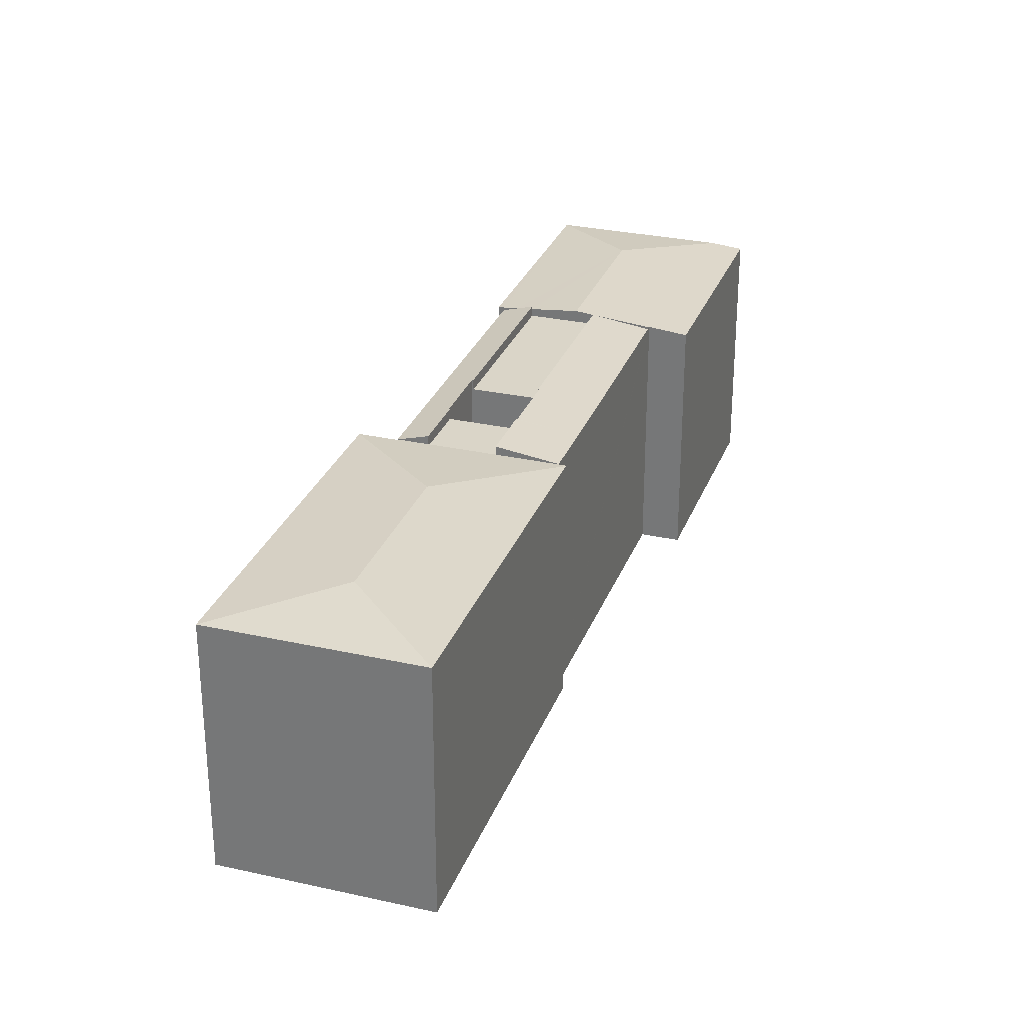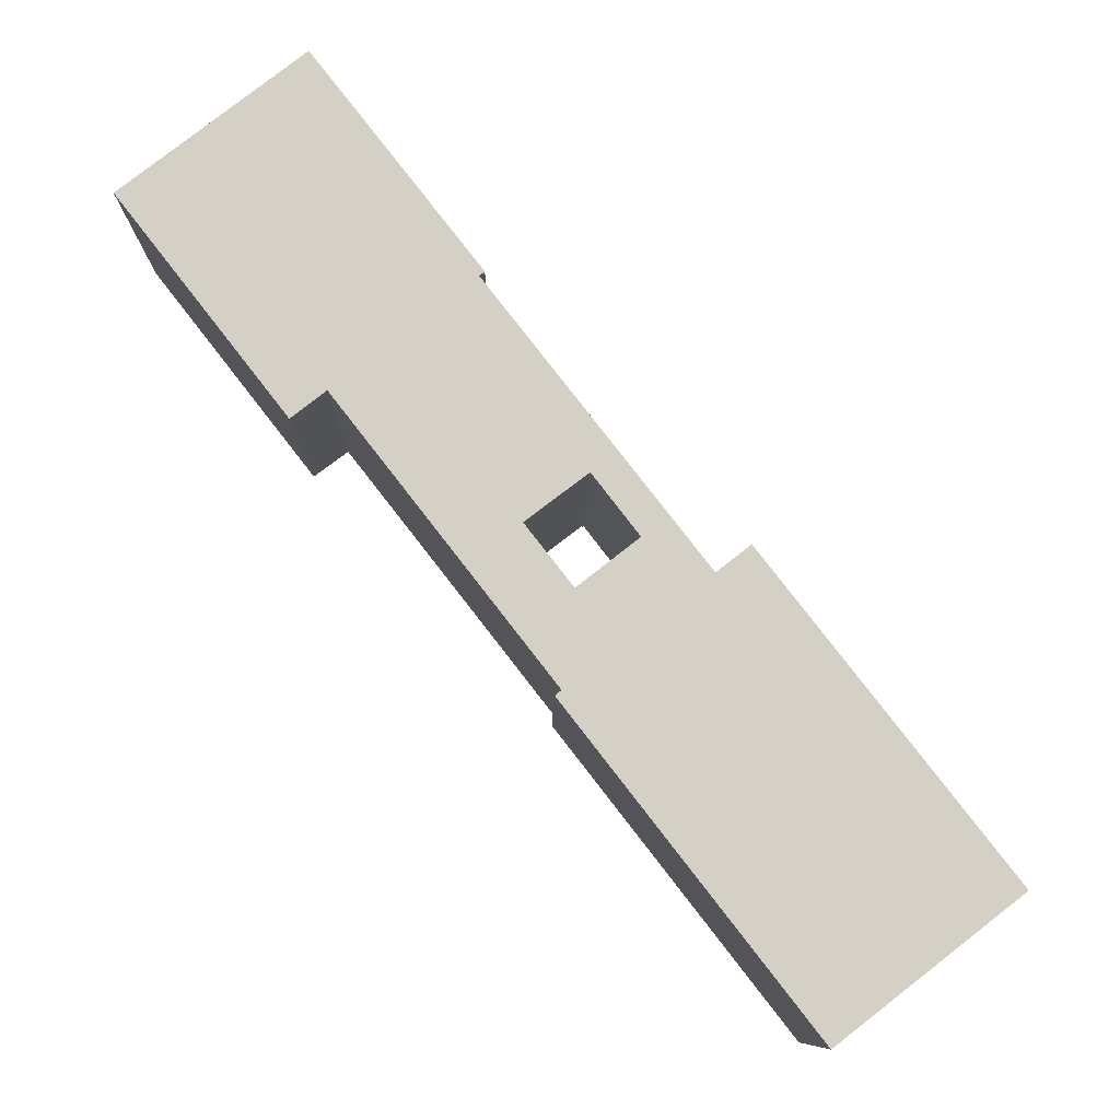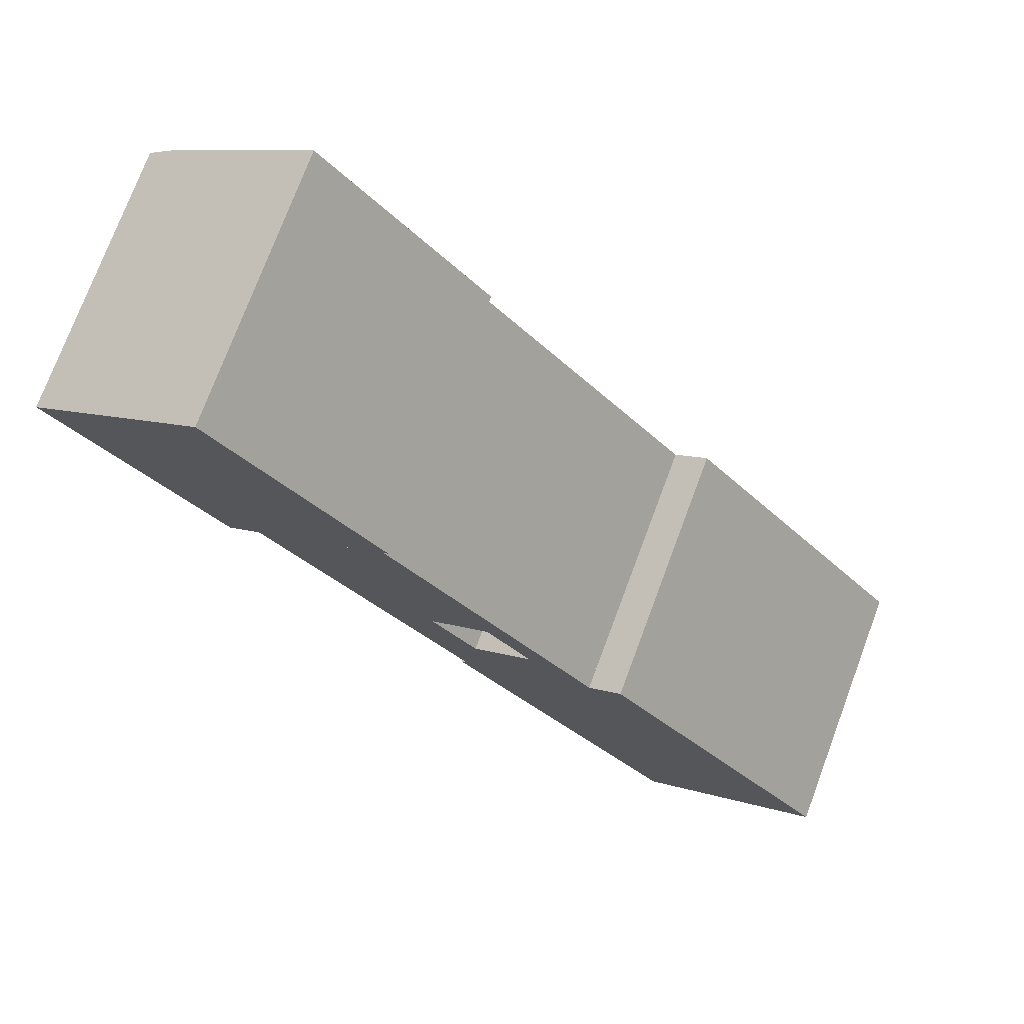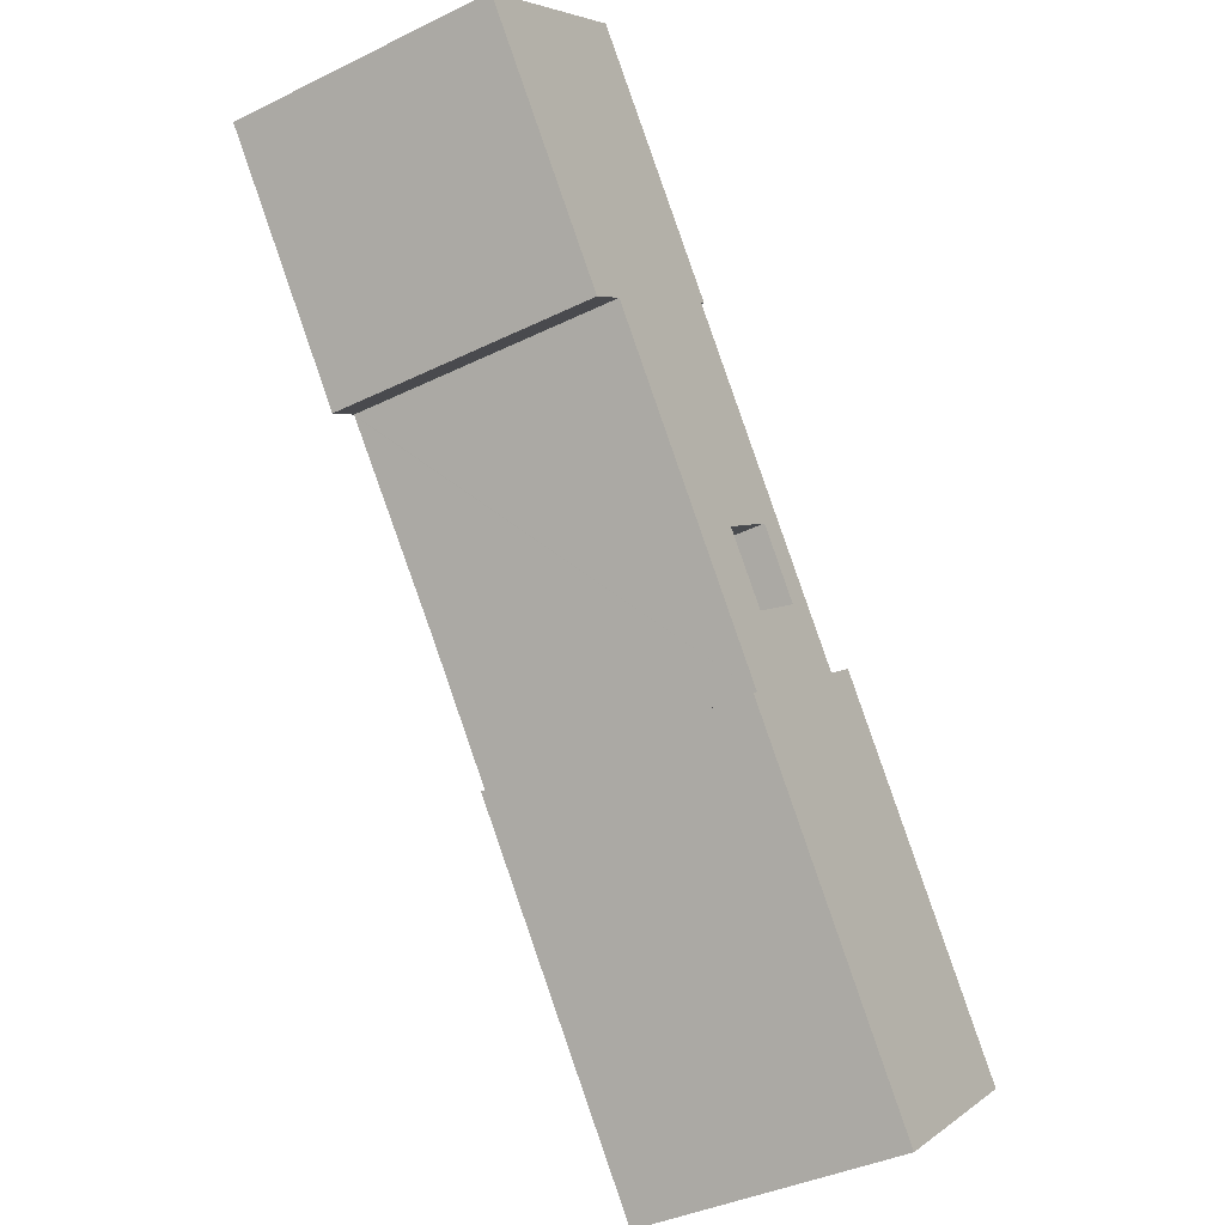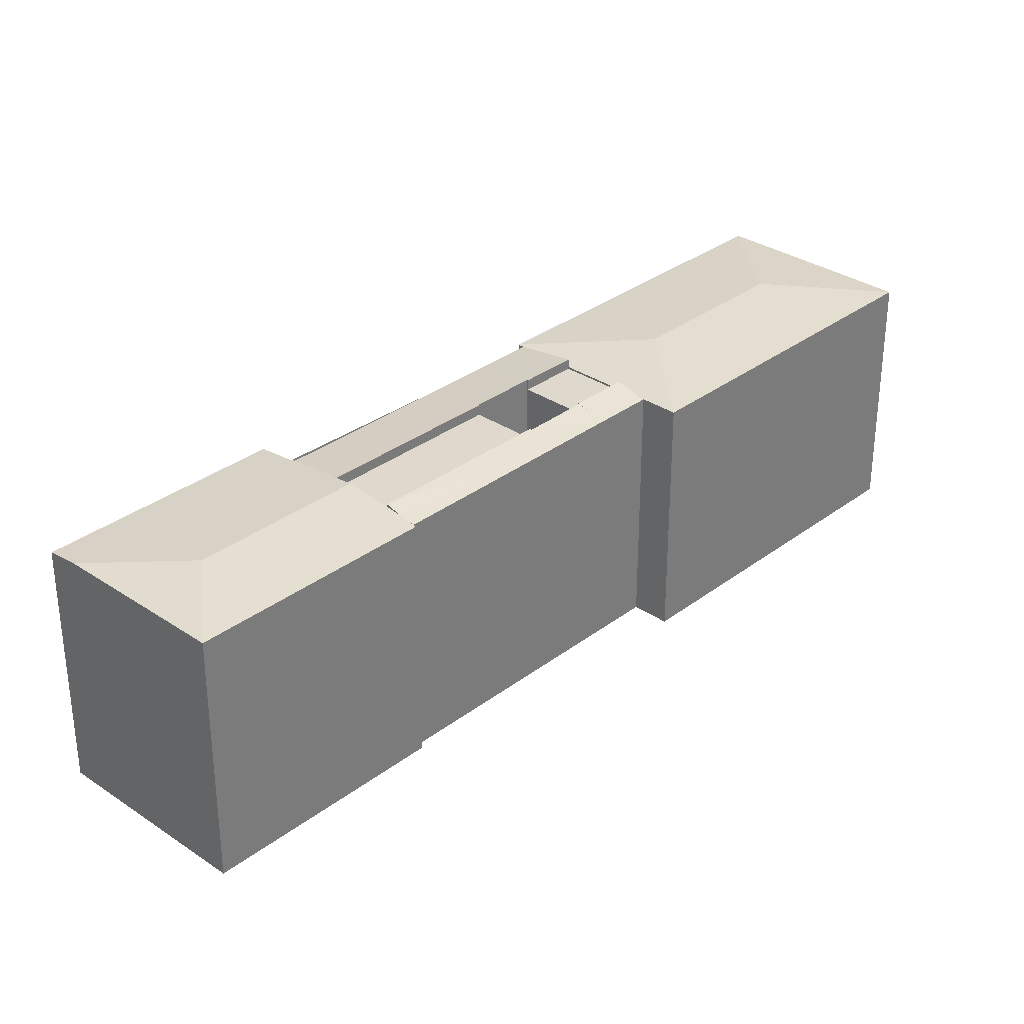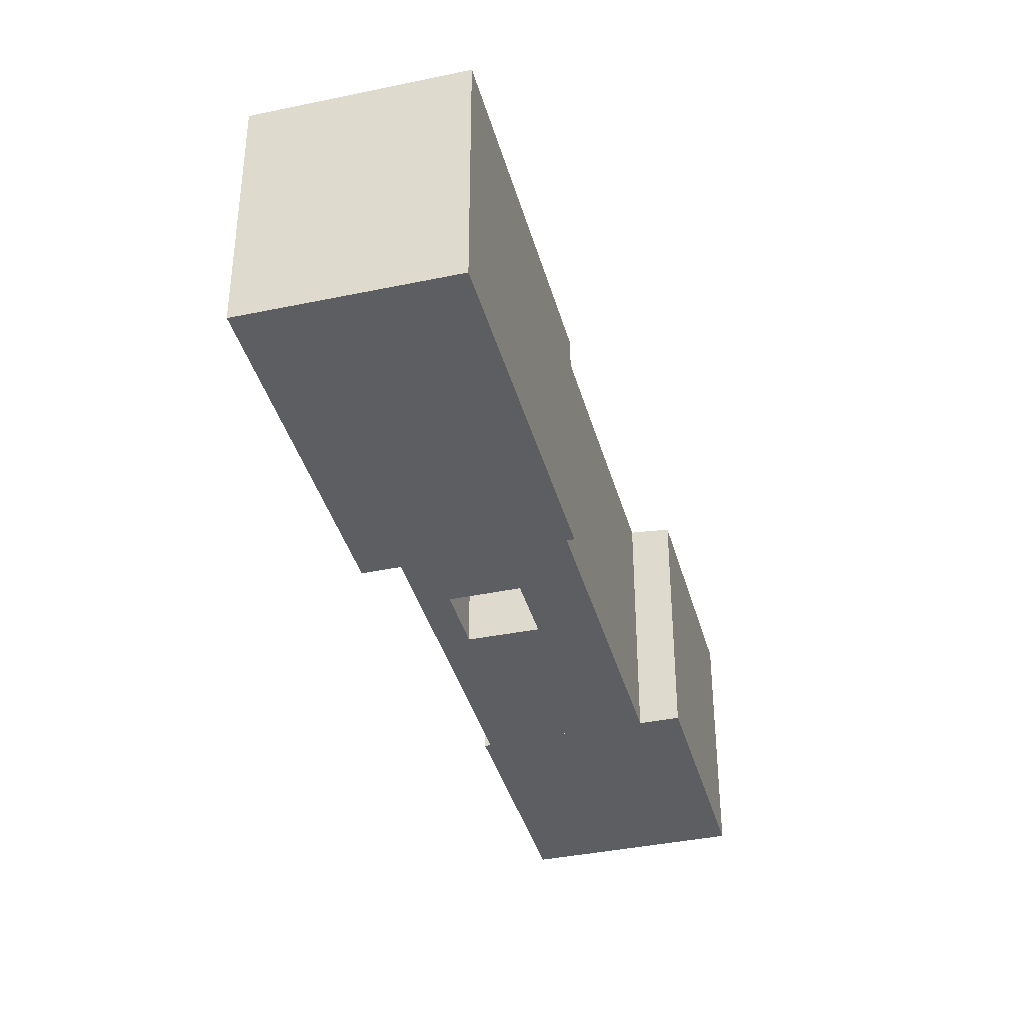
<metadata>
{"format":"obj","ext":"obj","renderer":"f3d","projection":"perspective","resolution":1024,"background":"white","views":[{"elev":29.2,"azim":160.5,"up":"+Y"},{"elev":-9.4,"azim":-0.7,"up":"+Z"},{"elev":74.8,"azim":20.5,"up":"+Z"},{"elev":-37.9,"azim":-57.9,"up":"+Z"},{"elev":32.1,"azim":5.5,"up":"+Y"},{"elev":-38.6,"azim":157.0,"up":"+Y"}]}
</metadata>
<code>
v  41 21.86 -29.19
v  39.96 21.13 -23.52
v  43.1 21.13 -27.56
v  37.85 21.86 -25.15
v  37.92 21.83 -25.09
v  24.34 21.86 -7.877
v  34.34 21.82 -20.45
v  34.23 21.86 -20.53
v  36.43 21.13 -18.99
v  25.44 21.48 -7.017
v  26.48 21.13 -6.209
v  34.4 21.82 -20.53
v  37.91 21.83 -25.08
v  24.34 4.823e-16 -7.877
v  26.48 3.802e-16 -6.209
v  25.44 4.297e-16 -7.017
v  37.85 1.54e-15 -25.15
v  37.92 1.537e-15 -25.09
v  36.43 1.163e-15 -18.99
v  39.96 1.44e-15 -23.52
v  43.1 1.687e-15 -27.56
v  41 1.787e-15 -29.19
v  34.23 1.257e-15 -20.53
v  34.34 1.252e-15 -20.45
v  37.91 1.536e-15 -25.08
v  34.4 1.257e-15 -20.53
v  32.31 21.13 -35.99
v  31.85 21.14 -36.42
v  31.81 21.13 -36.37
v  43.65 21.83 -37.24
v  50.75 21.14 -60.7
v  52.86 21.83 -49.07
v  32.29 21.13 -35.97
v  36.47 21.13 -32.72
v  37.65 21.13 -31.79
v  41 21.13 -29.19
v  43.16 21.14 -27.63
v  45.76 21.14 -25.61
v  45.53 21.14 -25.79
v  45.92 21.14 -25.82
v  64.65 21.14 -49.88
v  57.23 21.14 -55.66
v  56.11 21.14 -56.53
v  50.75 3.717e-15 -60.7
v  56.11 3.462e-15 -56.53
v  57.23 3.408e-15 -55.66
v  64.65 3.054e-15 -49.88
v  31.85 2.23e-15 -36.42
v  31.81 2.227e-15 -36.37
v  32.31 2.204e-15 -35.99
v  32.29 2.202e-15 -35.97
v  36.47 2.003e-15 -32.72
v  37.65 1.947e-15 -31.79
v  43.16 1.692e-15 -27.63
v  45.76 1.568e-15 -25.61
v  45.53 1.579e-15 -25.79
v  45.92 1.581e-15 -25.82
v  2.195 21.31 1.708
v  13.87 21.31 10.8
v  11.82 22 1.389
v  26.39 21.36 -6.089
v  26.48 21.36 -6.209
v  13.89 21.31 10.81
v  26.8 21.31 -5.769
v  24.34 21.61 -7.877
v  21.04 22 -10.45
v  19.8 21.86 -11.41
v  29.66 21.86 -24.01
v  29.58 21.85 -24.07
v  32.29 21.16 -35.97
v  33.31 21.86 -28.69
v  36.47 21.86 -32.72
v  33.23 21.84 -28.75
v  29.06 21.16 -31.82
v  33.18 21.84 -28.68
v  29.64 21.85 -24.15
v  25.53 21.16 -27.28
v  19.78 21.85 -11.43
v  15.67 21.17 -14.62
v  0 21.05 1.289e-15
v  15.04 21.3 -14.99
v  12.94 21.05 -16.62
v  15.61 21.37 -14.54
v  2.1 21.3 1.634
v  15.67 21.37 -14.62
v  13.87 -6.613e-16 10.8
v  0 0 0
v  2.1 -1.001e-16 1.634
v  2.195 -1.046e-16 1.708
v  13.89 -6.62e-16 10.81
v  33.31 1.757e-15 -28.69
v  33.23 1.76e-15 -28.75
v  26.8 3.532e-16 -5.769
v  26.39 3.728e-16 -6.089
v  29.66 1.47e-15 -24.01
v  19.8 6.985e-16 -11.41
v  29.58 1.474e-15 -24.07
v  29.64 1.479e-15 -24.15
v  33.18 1.756e-15 -28.68
v  21.04 6.397e-16 -10.45
v  15.61 8.905e-16 -14.54
v  12.94 1.018e-15 -16.62
v  15.04 9.177e-16 -14.99
v  29.06 1.948e-15 -31.82
v  25.53 1.67e-15 -27.28
v  15.67 8.953e-16 -14.62
v  37.65 20.96 -31.79
v  37.85 20.96 -25.15
v  41 20.96 -29.19
v  34.51 20.96 -27.75
v  36.47 20.96 -32.72
v  33.31 20.96 -28.69
v  34.51 1.699e-15 -27.75
v  19.8 20.96 -11.41
v  30.87 20.96 -23.09
v  29.66 20.96 -24.01
v  34.23 20.96 -20.53
v  24.34 20.96 -7.877
v  21.04 20.96 -10.45
v  30.87 1.414e-15 -23.09
g defaultobject
f 1 2 3
f 2 1 4
f 2 4 5
f 6 7 8
f 7 6 9
f 9 6 10
f 9 10 11
f 12 2 13
f 2 12 9
f 9 12 7
f 14 10 6
f 10 14 11
f 11 14 15
f 15 14 16
f 17 5 4
f 5 17 18
f 15 9 11
f 9 15 2
f 2 15 19
f 2 19 3
f 3 19 20
f 3 20 21
f 3 22 1
f 22 3 21
f 7 23 8
f 23 7 24
f 1 17 4
f 17 1 22
f 18 13 5
f 13 18 12
f 12 18 7
f 7 18 24
f 24 18 25
f 24 25 26
f 8 14 6
f 14 8 23
f 19 18 20
f 18 19 25
f 25 19 26
f 26 19 15
f 26 15 24
f 24 15 23
f 23 15 16
f 23 16 14
f 20 22 21
f 22 20 17
f 17 20 18
f 27 28 29
f 28 27 30
f 30 31 28
f 31 30 32
f 33 30 27
f 30 33 34
f 30 34 35
f 30 35 36
f 30 37 38
f 37 30 36
f 37 36 3
f 38 37 39
f 40 30 38
f 30 40 41
f 30 41 32
f 42 32 41
f 32 42 31
f 31 42 43
f 43 44 31
f 44 43 42
f 44 42 41
f 44 41 45
f 45 41 46
f 46 41 47
f 44 28 31
f 28 44 48
f 28 48 29
f 29 48 49
f 50 33 27
f 33 50 51
f 49 27 29
f 27 49 50
f 51 34 33
f 34 51 35
f 35 51 36
f 36 51 3
f 3 51 21
f 21 51 52
f 21 52 53
f 21 53 22
f 54 39 37
f 39 54 38
f 38 54 55
f 55 54 56
f 3 54 37
f 54 3 21
f 55 40 38
f 40 55 41
f 41 55 47
f 47 55 57
f 22 54 21
f 56 57 55
f 57 56 47
f 47 56 46
f 46 56 54
f 46 54 22
f 46 22 53
f 46 53 45
f 45 53 52
f 45 52 44
f 44 52 50
f 50 52 51
f 44 50 48
f 48 50 49
f 58 59 60
f 10 61 62
f 61 63 64
f 63 61 59
f 59 61 60
f 60 61 10
f 60 10 65
f 60 65 66
f 67 68 69
f 70 71 72
f 71 70 73
f 73 70 74
f 73 74 75
f 75 74 76
f 76 74 77
f 76 77 69
f 69 77 78
f 78 77 79
f 80 81 82
f 81 80 83
f 83 80 60
f 60 80 84
f 60 84 58
f 83 78 85
f 78 83 67
f 67 83 66
f 66 83 60
f 67 69 78
f 79 85 78
f 84 59 58
f 59 84 86
f 86 84 80
f 86 80 87
f 86 87 88
f 86 88 89
f 86 63 59
f 63 86 90
f 73 91 71
f 91 73 92
f 90 64 63
f 64 90 93
f 94 62 61
f 62 94 15
f 67 95 68
f 95 67 96
f 97 76 69
f 76 97 75
f 75 97 73
f 73 97 98
f 73 98 99
f 73 99 92
f 71 52 72
f 52 71 91
f 64 94 61
f 94 64 93
f 15 10 62
f 10 15 65
f 65 15 66
f 66 15 67
f 67 15 16
f 67 16 96
f 96 16 14
f 96 14 100
f 95 69 68
f 69 95 97
f 52 70 72
f 70 52 51
f 101 81 83
f 81 101 82
f 82 101 102
f 102 101 103
f 51 74 70
f 74 51 77
f 77 51 85
f 85 51 83
f 83 51 101
f 101 51 104
f 101 104 105
f 101 105 106
f 102 80 82
f 80 102 87
f 52 104 51
f 104 52 92
f 92 52 91
f 92 105 104
f 105 92 99
f 105 99 98
f 105 98 106
f 106 98 97
f 106 97 95
f 106 95 96
f 106 96 101
f 103 87 102
f 87 103 101
f 87 101 96
f 87 96 100
f 87 100 14
f 87 14 16
f 87 16 15
f 87 15 94
f 87 94 93
f 87 93 88
f 88 93 90
f 88 90 89
f 89 90 86
f 107 108 109
f 108 107 110
f 110 107 111
f 110 111 112
f 91 110 112
f 110 91 108
f 108 91 17
f 17 91 113
f 17 109 108
f 109 17 22
f 22 107 109
f 107 22 111
f 111 22 52
f 52 22 53
f 52 112 111
f 112 52 91
f 113 22 17
f 22 113 91
f 22 91 53
f 53 91 52
f 114 115 116
f 115 114 117
f 117 114 118
f 118 114 119
f 119 14 118
f 14 119 114
f 14 114 100
f 100 114 96
f 14 117 118
f 117 14 23
f 23 115 117
f 115 23 116
f 116 23 95
f 95 23 120
f 95 114 116
f 114 95 96
f 100 23 14
f 23 100 96
f 23 96 95
f 23 95 120

</code>
